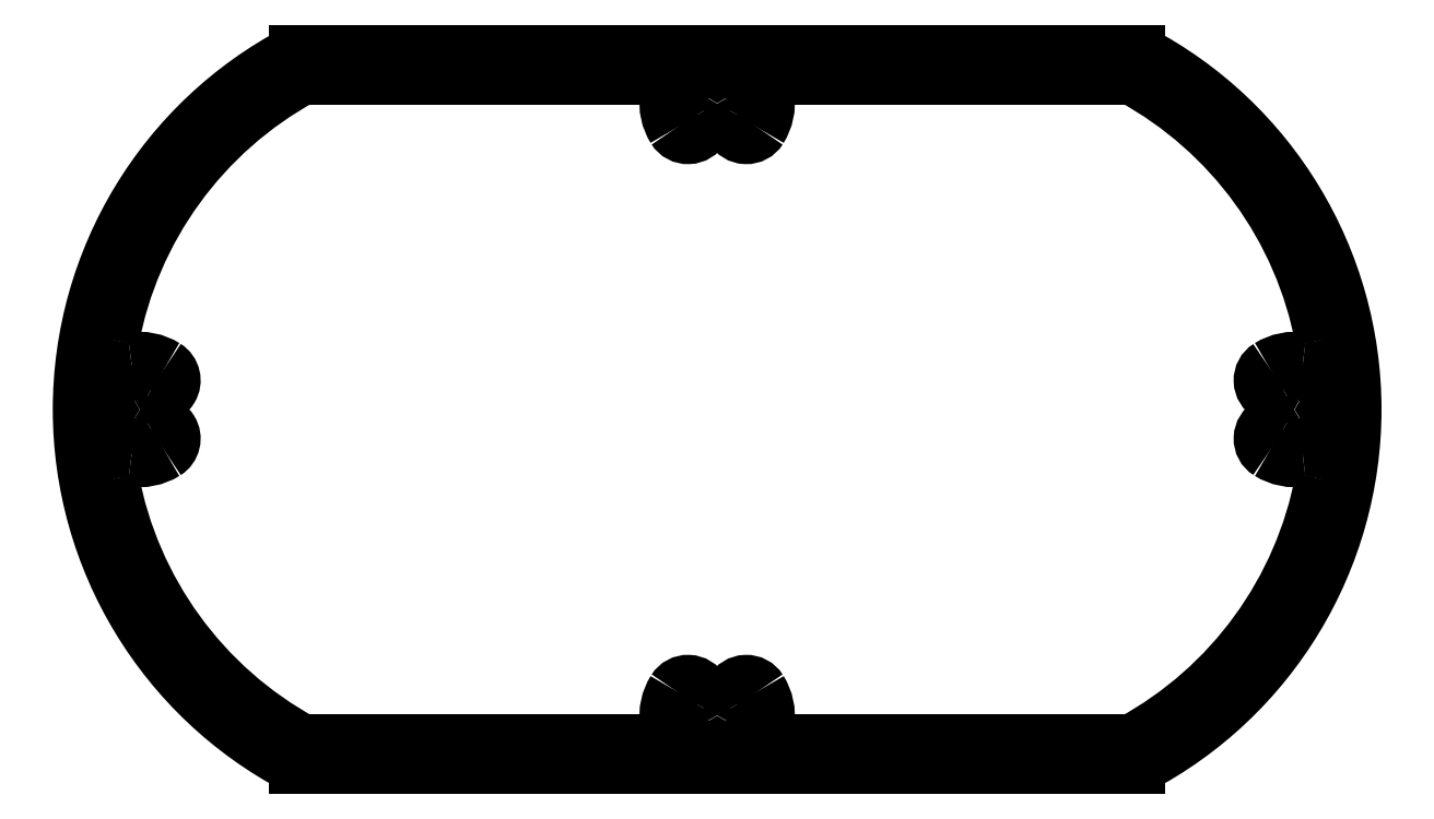
<metadata>
{"format":"dxf","ext":"dxf","renderer":"ezdxf+matplotlib","layout":"modelspace","background":"white","min_lineweight":24,"dpi":150}
</metadata>
<code>
0
SECTION
2
ENTITIES
0
LINE
8
0
10
309.9
20
913.2
30
0
11
409.9
21
913.2
31
0
0
ARC
8
0
10
387.6
20
955.7
30
0
40
48
50
297.7
51
62.3
0
ARC
8
0
10
332.2
20
955.7
30
0
40
48
50
117.7
51
242.3
0
LINE
8
0
10
409.9
20
998.2
30
0
11
309.9
21
998.2
31
0
0
ARC
8
0
10
359.9
20
919.2
30
0
40
6
50
148.2
51
187.2
0
ARC
8
0
10
352
20
918.2
30
0
40
2
50
270
51
7.181
0
ARC
8
0
10
356.4
20
921.3
30
0
40
1.925
50
328.2
51
148.2
0
LINE
8
0
10
352
20
916.2
30
0
11
310.6
21
916.2
31
0
0
ARC
8
0
10
359.9
20
919.2
30
0
40
2.15
50
148.2
51
31.81
0
ARC
8
0
10
332.2
20
955.7
30
0
40
45
50
190.6
51
241.4
0
ARC
8
0
10
363.4
20
921.3
30
0
40
1.925
50
31.81
51
211.8
0
ARC
8
0
10
289.9
20
947.8
30
0
40
2
50
80.88
51
190.6
0
ARC
8
0
10
359.9
20
919.2
30
0
40
6
50
352.8
51
31.81
0
ARC
8
0
10
291.2
20
955.7
30
0
40
6
50
260.9
51
301.8
0
ARC
8
0
10
367.8
20
918.2
30
0
40
2
50
172.8
51
270
0
ARC
8
0
10
293.4
20
952.2
30
0
40
1.925
50
301.8
51
121.8
0
LINE
8
0
10
409.1
20
916.2
30
0
11
367.8
21
916.2
31
0
0
ARC
8
0
10
291.2
20
955.7
30
0
40
2.15
50
58.19
51
301.8
0
ARC
8
0
10
387.6
20
955.7
30
0
40
45
50
298.6
51
349.4
0
ARC
8
0
10
293.4
20
959.1
30
0
40
1.925
50
238.2
51
58.19
0
ARC
8
0
10
429.9
20
947.8
30
0
40
2
50
349.4
51
99.12
0
ARC
8
0
10
291.2
20
955.7
30
0
40
6
50
58.19
51
99.12
0
ARC
8
0
10
428.6
20
955.7
30
0
40
6
50
238.2
51
279.1
0
ARC
8
0
10
289.9
20
963.6
30
0
40
2
50
169.4
51
279.1
0
ARC
8
0
10
426.4
20
952.2
30
0
40
1.925
50
58.19
51
238.2
0
ARC
8
0
10
332.2
20
955.7
30
0
40
45
50
118.6
51
169.4
0
ARC
8
0
10
428.6
20
955.7
30
0
40
2.15
50
238.2
51
121.8
0
LINE
8
0
10
310.6
20
995.2
30
0
11
352
21
995.2
31
0
0
ARC
8
0
10
426.4
20
959.1
30
0
40
1.925
50
121.8
51
301.8
0
ARC
8
0
10
352
20
993.2
30
0
40
2
50
352.8
51
90
0
ARC
8
0
10
428.6
20
955.7
30
0
40
6
50
80.88
51
121.8
0
ARC
8
0
10
359.9
20
992.2
30
0
40
6
50
172.8
51
211.8
0
ARC
8
0
10
429.9
20
963.6
30
0
40
2
50
260.9
51
10.58
0
ARC
8
0
10
356.4
20
990
30
0
40
1.925
50
211.8
51
31.81
0
ARC
8
0
10
387.6
20
955.7
30
0
40
45
50
10.58
51
61.38
0
ARC
8
0
10
359.9
20
992.2
30
0
40
2.15
50
328.2
51
211.8
0
LINE
8
0
10
367.8
20
995.2
30
0
11
409.1
21
995.2
31
0
0
ARC
8
0
10
363.4
20
990
30
0
40
1.925
50
148.2
51
328.2
0
ARC
8
0
10
367.8
20
993.2
30
0
40
2
50
90
51
187.2
0
ARC
8
0
10
359.9
20
992.2
30
0
40
6
50
328.2
51
7.181
0
ENDSEC
0
EOF

</code>
